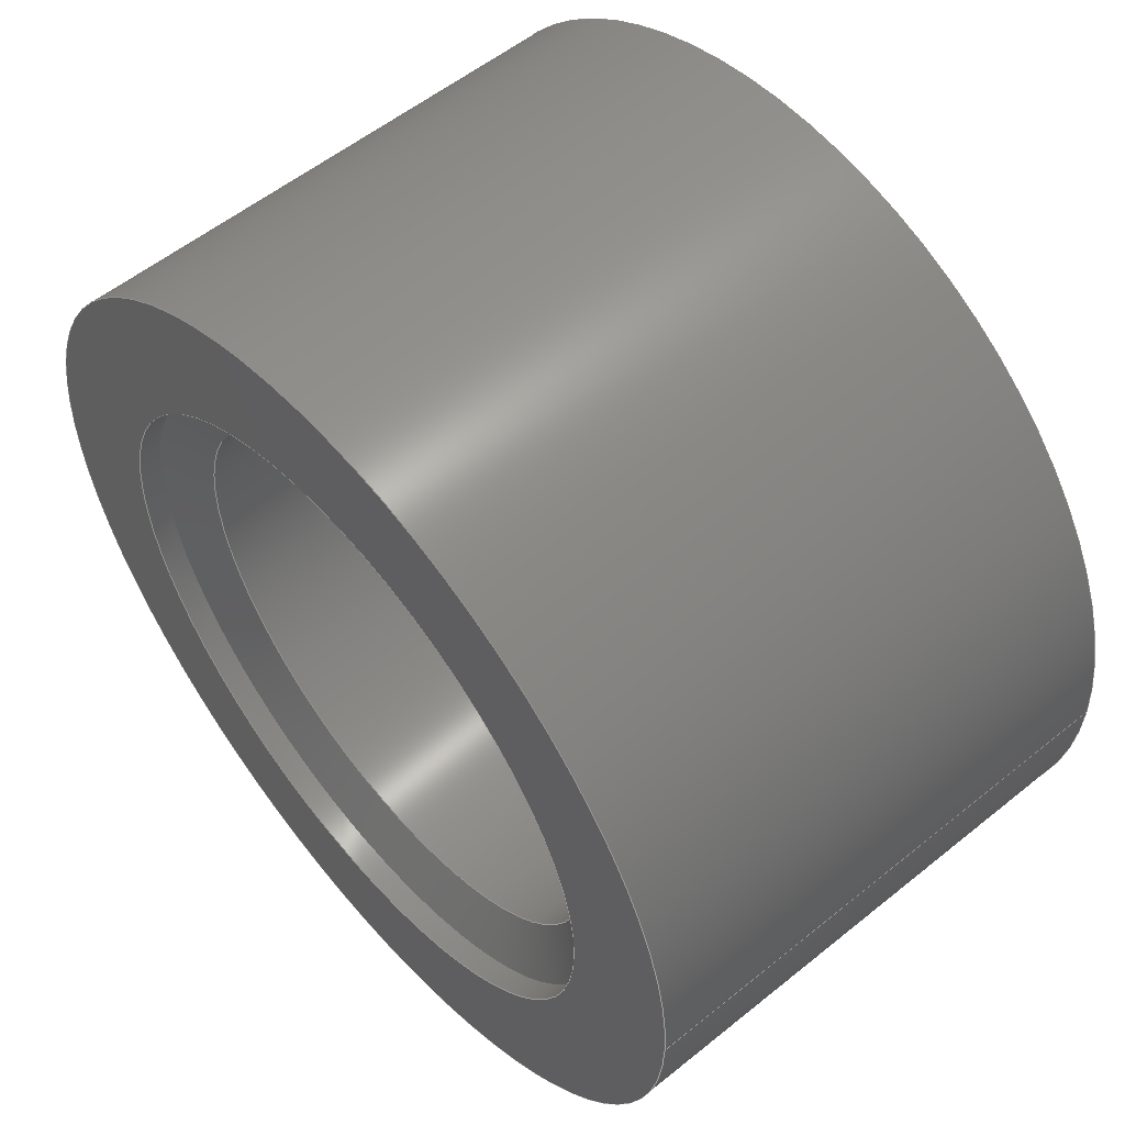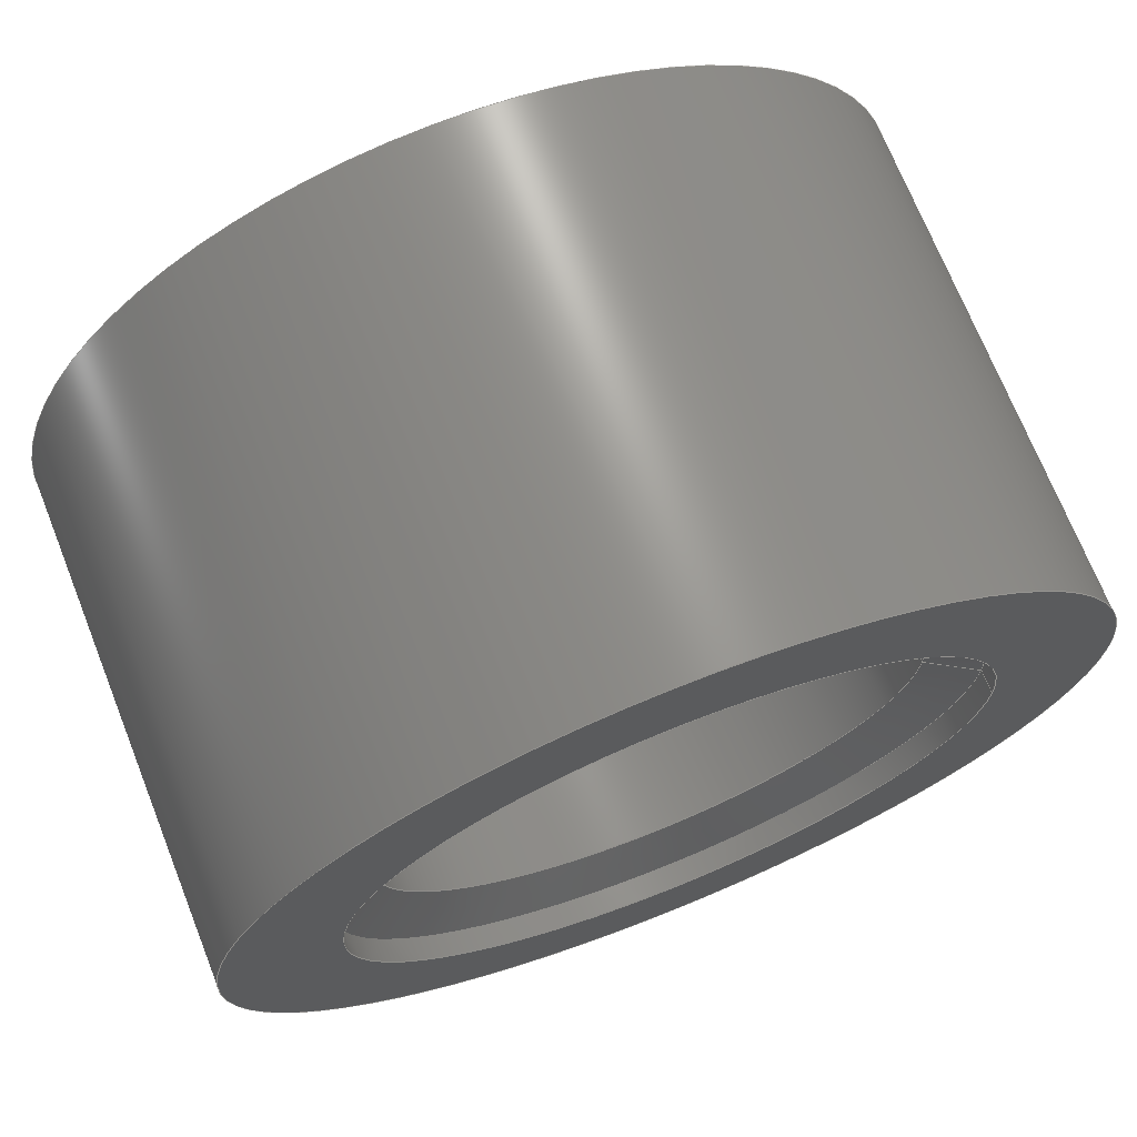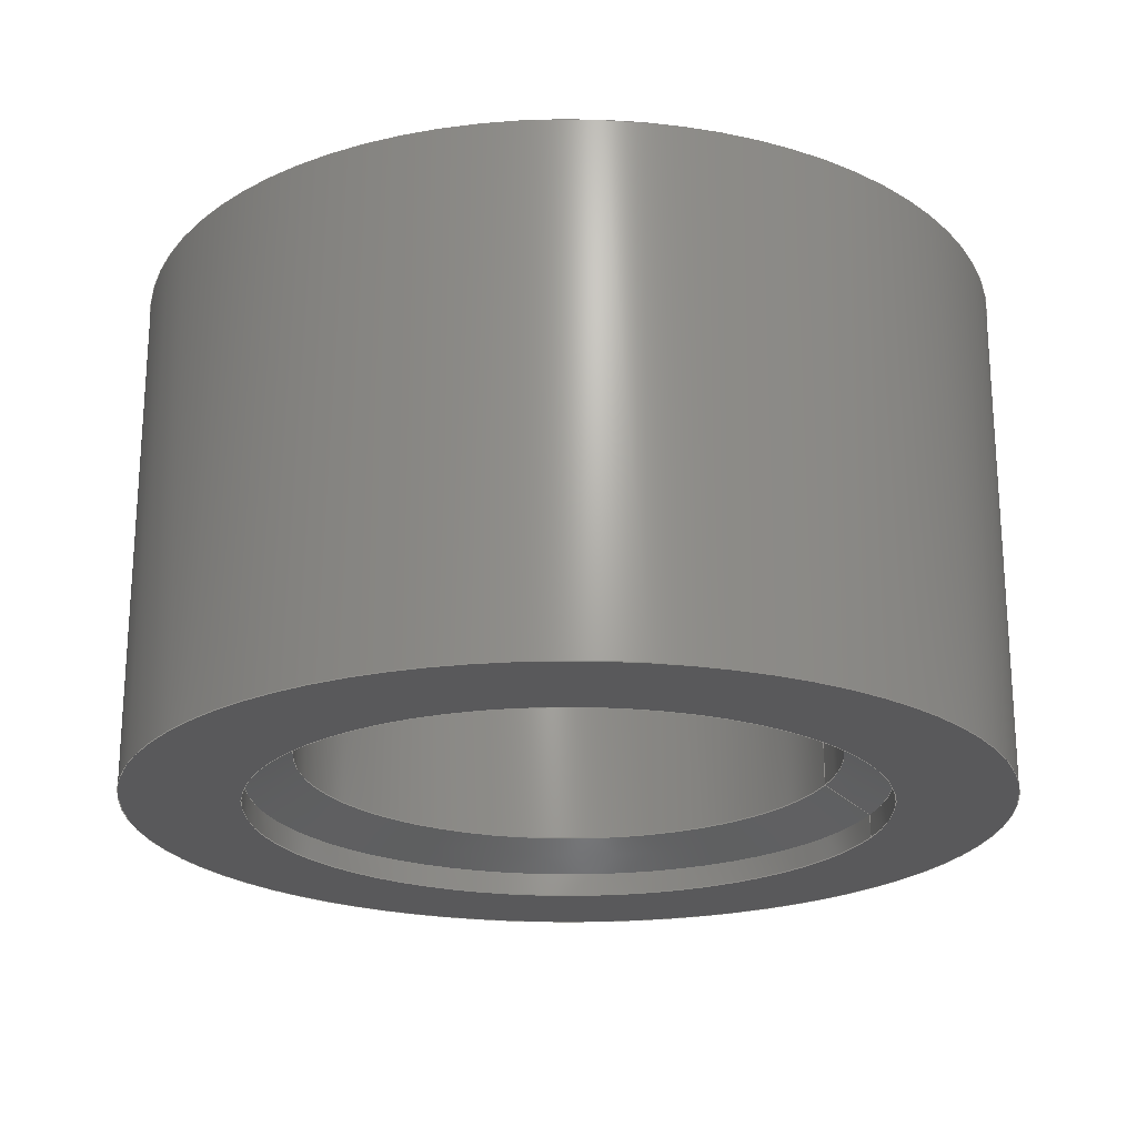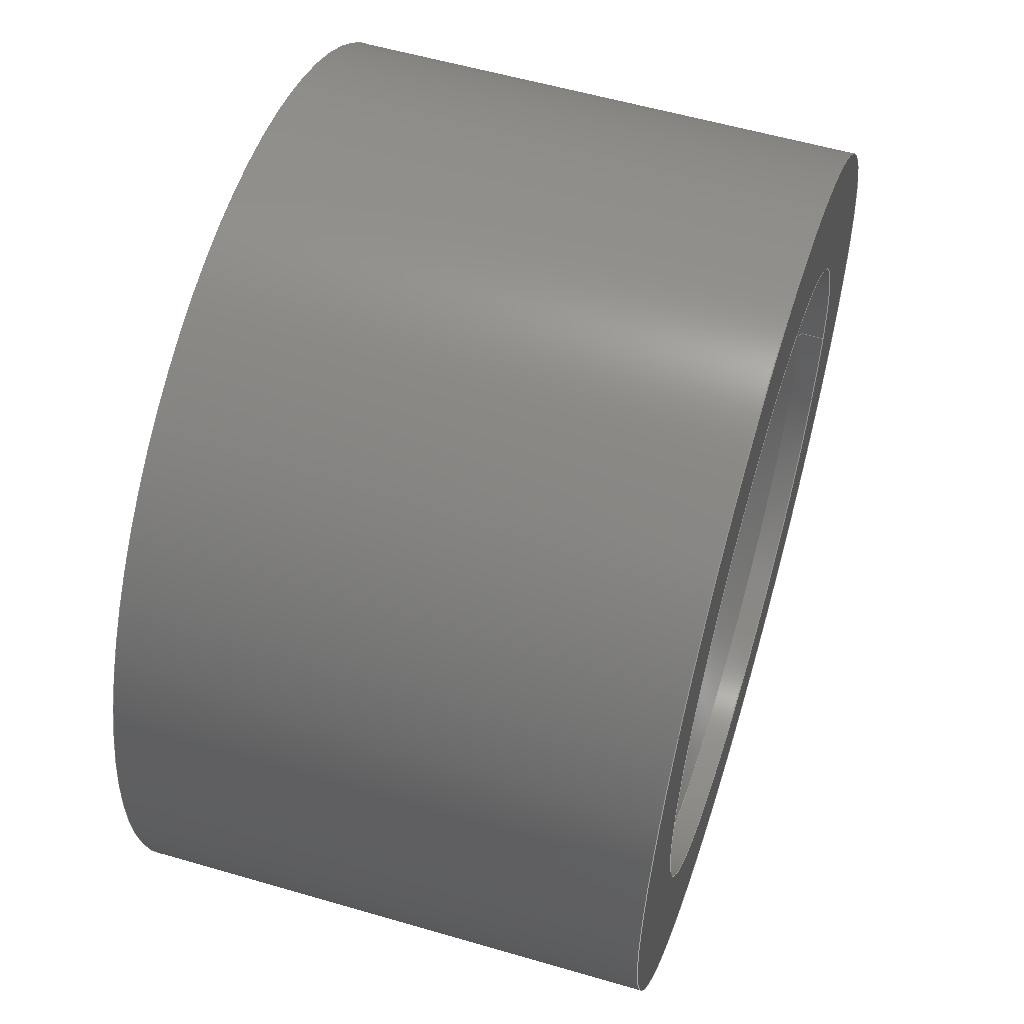
<metadata>
{"format":"step","ext":"stp","renderer":"f3d","projection":"perspective","resolution":1024,"background":"white","views":[{"elev":55.6,"azim":49.6,"up":"+Z"},{"elev":71.1,"azim":-21.7,"up":"+Z"},{"elev":-22.0,"azim":-16.1,"up":"+Y"},{"elev":56.0,"azim":-72.9,"up":"+Z"}]}
</metadata>
<code>
ISO-10303-21;
DATA;
#1=MECHANICAL_DESIGN_GEOMETRIC_PRESENTATION_REPRESENTATION('',(#4),#270);
#2=SHAPE_REPRESENTATION_RELATIONSHIP('SRR','None',#277,#3);
#3=ADVANCED_BREP_SHAPE_REPRESENTATION('',(#5),#269);
#4=STYLED_ITEM('',(#286),#5);
#5=MANIFOLD_SOLID_BREP('Solid1',#137);
#6=CONICAL_SURFACE('',#167,35.55,0.3491);
#7=CONICAL_SURFACE('',#173,37.2,1.047);
#8=CONICAL_SURFACE('',#177,37.2,1.047);
#9=LINE('',#238,#16);
#10=LINE('',#244,#17);
#11=LINE('',#251,#18);
#12=LINE('',#255,#19);
#13=LINE('',#259,#20);
#14=LINE('',#263,#21);
#15=LINE('',#266,#22);
#16=VECTOR('',#192,55);
#17=VECTOR('',#199,35.55);
#18=VECTOR('',#208,40.2);
#19=VECTOR('',#213,37.2);
#20=VECTOR('',#218,34.2);
#21=VECTOR('',#223,37.2);
#22=VECTOR('',#228,40.2);
#23=CYLINDRICAL_SURFACE('',#163,55);
#24=CYLINDRICAL_SURFACE('',#171,40.2);
#25=CYLINDRICAL_SURFACE('',#175,34.2);
#26=CYLINDRICAL_SURFACE('',#179,40.2);
#27=FACE_BOUND('',#41,.T.);
#28=FACE_BOUND('',#44,.T.);
#29=FACE_BOUND('',#47,.T.);
#30=FACE_OUTER_BOUND('',#40,.T.);
#31=FACE_OUTER_BOUND('',#42,.T.);
#32=FACE_OUTER_BOUND('',#43,.T.);
#33=FACE_OUTER_BOUND('',#45,.T.);
#34=FACE_OUTER_BOUND('',#46,.T.);
#35=FACE_OUTER_BOUND('',#48,.T.);
#36=FACE_OUTER_BOUND('',#49,.T.);
#37=FACE_OUTER_BOUND('',#50,.T.);
#38=FACE_OUTER_BOUND('',#51,.T.);
#39=FACE_OUTER_BOUND('',#52,.T.);
#40=EDGE_LOOP('',(#90));
#41=EDGE_LOOP('',(#91));
#42=EDGE_LOOP('',(#92,#93,#94,#95));
#43=EDGE_LOOP('',(#96));
#44=EDGE_LOOP('',(#97));
#45=EDGE_LOOP('',(#98,#99,#100,#101));
#46=EDGE_LOOP('',(#102));
#47=EDGE_LOOP('',(#103));
#48=EDGE_LOOP('',(#104,#105,#106,#107));
#49=EDGE_LOOP('',(#108,#109,#110,#111));
#50=EDGE_LOOP('',(#112,#113,#114,#115));
#51=EDGE_LOOP('',(#116,#117,#118,#119));
#52=EDGE_LOOP('',(#120,#121,#122,#123));
#53=CIRCLE('',#161,55);
#54=CIRCLE('',#162,40.2);
#55=CIRCLE('',#164,55);
#56=CIRCLE('',#166,40.1);
#57=CIRCLE('',#168,31);
#58=CIRCLE('',#170,40.2);
#59=CIRCLE('',#172,40.2);
#60=CIRCLE('',#174,34.2);
#61=CIRCLE('',#176,34.2);
#62=CIRCLE('',#178,40.2);
#63=VERTEX_POINT('',#231);
#64=VERTEX_POINT('',#233);
#65=VERTEX_POINT('',#236);
#66=VERTEX_POINT('',#240);
#67=VERTEX_POINT('',#243);
#68=VERTEX_POINT('',#247);
#69=VERTEX_POINT('',#250);
#70=VERTEX_POINT('',#254);
#71=VERTEX_POINT('',#258);
#72=VERTEX_POINT('',#262);
#73=EDGE_CURVE('',#63,#63,#53,.T.);
#74=EDGE_CURVE('',#64,#64,#54,.T.);
#75=EDGE_CURVE('',#65,#65,#55,.T.);
#76=EDGE_CURVE('',#65,#63,#9,.T.);
#77=EDGE_CURVE('',#66,#66,#56,.T.);
#78=EDGE_CURVE('',#66,#67,#10,.T.);
#79=EDGE_CURVE('',#67,#67,#57,.T.);
#80=EDGE_CURVE('',#68,#68,#58,.T.);
#81=EDGE_CURVE('',#68,#69,#11,.T.);
#82=EDGE_CURVE('',#69,#69,#59,.T.);
#83=EDGE_CURVE('',#69,#70,#12,.T.);
#84=EDGE_CURVE('',#70,#70,#60,.T.);
#85=EDGE_CURVE('',#70,#71,#13,.T.);
#86=EDGE_CURVE('',#71,#71,#61,.T.);
#87=EDGE_CURVE('',#71,#72,#14,.T.);
#88=EDGE_CURVE('',#72,#72,#62,.T.);
#89=EDGE_CURVE('',#72,#64,#15,.T.);
#90=ORIENTED_EDGE('',*,*,#73,.F.);
#91=ORIENTED_EDGE('',*,*,#74,.T.);
#92=ORIENTED_EDGE('',*,*,#75,.F.);
#93=ORIENTED_EDGE('',*,*,#76,.T.);
#94=ORIENTED_EDGE('',*,*,#73,.T.);
#95=ORIENTED_EDGE('',*,*,#76,.F.);
#96=ORIENTED_EDGE('',*,*,#75,.T.);
#97=ORIENTED_EDGE('',*,*,#77,.F.);
#98=ORIENTED_EDGE('',*,*,#77,.T.);
#99=ORIENTED_EDGE('',*,*,#78,.T.);
#100=ORIENTED_EDGE('',*,*,#79,.F.);
#101=ORIENTED_EDGE('',*,*,#78,.F.);
#102=ORIENTED_EDGE('',*,*,#80,.F.);
#103=ORIENTED_EDGE('',*,*,#79,.T.);
#104=ORIENTED_EDGE('',*,*,#80,.T.);
#105=ORIENTED_EDGE('',*,*,#81,.T.);
#106=ORIENTED_EDGE('',*,*,#82,.F.);
#107=ORIENTED_EDGE('',*,*,#81,.F.);
#108=ORIENTED_EDGE('',*,*,#82,.T.);
#109=ORIENTED_EDGE('',*,*,#83,.T.);
#110=ORIENTED_EDGE('',*,*,#84,.F.);
#111=ORIENTED_EDGE('',*,*,#83,.F.);
#112=ORIENTED_EDGE('',*,*,#84,.T.);
#113=ORIENTED_EDGE('',*,*,#85,.T.);
#114=ORIENTED_EDGE('',*,*,#86,.F.);
#115=ORIENTED_EDGE('',*,*,#85,.F.);
#116=ORIENTED_EDGE('',*,*,#86,.T.);
#117=ORIENTED_EDGE('',*,*,#87,.T.);
#118=ORIENTED_EDGE('',*,*,#88,.F.);
#119=ORIENTED_EDGE('',*,*,#87,.F.);
#120=ORIENTED_EDGE('',*,*,#88,.T.);
#121=ORIENTED_EDGE('',*,*,#89,.T.);
#122=ORIENTED_EDGE('',*,*,#74,.F.);
#123=ORIENTED_EDGE('',*,*,#89,.F.);
#124=PLANE('',#160);
#125=PLANE('',#165);
#126=PLANE('',#169);
#127=ADVANCED_FACE('',(#30,#27),#124,.T.);
#128=ADVANCED_FACE('',(#31),#23,.T.);
#129=ADVANCED_FACE('',(#32,#28),#125,.T.);
#130=ADVANCED_FACE('',(#33),#6,.F.);
#131=ADVANCED_FACE('',(#34,#29),#126,.T.);
#132=ADVANCED_FACE('',(#35),#24,.F.);
#133=ADVANCED_FACE('',(#36),#7,.F.);
#134=ADVANCED_FACE('',(#37),#25,.F.);
#135=ADVANCED_FACE('',(#38),#8,.F.);
#136=ADVANCED_FACE('',(#39),#26,.F.);
#137=CLOSED_SHELL('',(#127,#128,#129,#130,#131,#132,#133,#134,#135,#136));
#138=DERIVED_UNIT_ELEMENT(#141,1);
#139=DERIVED_UNIT_ELEMENT(#272,-3);
#140=DIMENSIONAL_EXPONENTS(0,1,0,0,0,0,0);
#141=(
CONVERSION_BASED_UNIT('gram',#143)
MASS_UNIT()
NAMED_UNIT(#140)
);
#142=(
MASS_UNIT()
NAMED_UNIT(*)
SI_UNIT(.KILO.,.GRAM.)
);
#143=MASS_MEASURE_WITH_UNIT(MASS_MEASURE(0.001),#142);
#144=DERIVED_UNIT((#138,#139));
#145=MEASURE_REPRESENTATION_ITEM('density measure',
POSITIVE_RATIO_MEASURE(1),#144);
#146=PROPERTY_DEFINITION_REPRESENTATION(#151,#148);
#147=PROPERTY_DEFINITION_REPRESENTATION(#152,#149);
#148=REPRESENTATION('material name',(#150),#269);
#149=REPRESENTATION('density',(#145),#269);
#150=DESCRIPTIVE_REPRESENTATION_ITEM('Generic','Generic');
#151=PROPERTY_DEFINITION('material property','material name',#279);
#152=PROPERTY_DEFINITION('material property','density of part',#279);
#153=DATE_TIME_ROLE('creation_date');
#154=APPLIED_DATE_AND_TIME_ASSIGNMENT(#155,#153,(#279));
#155=DATE_AND_TIME(#156,#157);
#156=CALENDAR_DATE(2025,13,7);
#157=LOCAL_TIME(0,0,0,#158);
#158=COORDINATED_UNIVERSAL_TIME_OFFSET(0,0,.BEHIND.);
#159=AXIS2_PLACEMENT_3D('',#229,#180,#181);
#160=AXIS2_PLACEMENT_3D('',#230,#182,#183);
#161=AXIS2_PLACEMENT_3D('',#232,#184,#185);
#162=AXIS2_PLACEMENT_3D('',#234,#186,#187);
#163=AXIS2_PLACEMENT_3D('',#235,#188,#189);
#164=AXIS2_PLACEMENT_3D('',#237,#190,#191);
#165=AXIS2_PLACEMENT_3D('',#239,#193,#194);
#166=AXIS2_PLACEMENT_3D('',#241,#195,#196);
#167=AXIS2_PLACEMENT_3D('',#242,#197,#198);
#168=AXIS2_PLACEMENT_3D('',#245,#200,#201);
#169=AXIS2_PLACEMENT_3D('',#246,#202,#203);
#170=AXIS2_PLACEMENT_3D('',#248,#204,#205);
#171=AXIS2_PLACEMENT_3D('',#249,#206,#207);
#172=AXIS2_PLACEMENT_3D('',#252,#209,#210);
#173=AXIS2_PLACEMENT_3D('',#253,#211,#212);
#174=AXIS2_PLACEMENT_3D('',#256,#214,#215);
#175=AXIS2_PLACEMENT_3D('',#257,#216,#217);
#176=AXIS2_PLACEMENT_3D('',#260,#219,#220);
#177=AXIS2_PLACEMENT_3D('',#261,#221,#222);
#178=AXIS2_PLACEMENT_3D('',#264,#224,#225);
#179=AXIS2_PLACEMENT_3D('',#265,#226,#227);
#180=DIRECTION('axis',(0,0,1));
#181=DIRECTION('refdir',(1,0,0));
#182=DIRECTION('center_axis',(0,-1,0));
#183=DIRECTION('ref_axis',(0,0,-1));
#184=DIRECTION('center_axis',(0,1,0));
#185=DIRECTION('ref_axis',(1,0,0));
#186=DIRECTION('center_axis',(0,1,0));
#187=DIRECTION('ref_axis',(1,0,0));
#188=DIRECTION('center_axis',(0,1,0));
#189=DIRECTION('ref_axis',(-1,0,0));
#190=DIRECTION('center_axis',(0,1,0));
#191=DIRECTION('ref_axis',(1,0,0));
#192=DIRECTION('',(0,-1,0));
#193=DIRECTION('center_axis',(0,1,0));
#194=DIRECTION('ref_axis',(0,0,1));
#195=DIRECTION('center_axis',(0,1,0));
#196=DIRECTION('ref_axis',(1,0,0));
#197=DIRECTION('center_axis',(0,1,0));
#198=DIRECTION('ref_axis',(-1,0,0));
#199=DIRECTION('',(-0.342,-0.9397,4.189e-17));
#200=DIRECTION('center_axis',(0,1,0));
#201=DIRECTION('ref_axis',(1,0,0));
#202=DIRECTION('center_axis',(0,-1,0));
#203=DIRECTION('ref_axis',(0,0,-1));
#204=DIRECTION('center_axis',(0,1,0));
#205=DIRECTION('ref_axis',(1,0,0));
#206=DIRECTION('center_axis',(0,1,0));
#207=DIRECTION('ref_axis',(-1,0,0));
#208=DIRECTION('',(0,-1,0));
#209=DIRECTION('center_axis',(0,1,0));
#210=DIRECTION('ref_axis',(1,0,0));
#211=DIRECTION('center_axis',(0,1,0));
#212=DIRECTION('ref_axis',(-1,0,0));
#213=DIRECTION('',(-0.866,-0.5,1.061e-16));
#214=DIRECTION('center_axis',(0,1,0));
#215=DIRECTION('ref_axis',(1,0,0));
#216=DIRECTION('center_axis',(0,1,0));
#217=DIRECTION('ref_axis',(-1,0,0));
#218=DIRECTION('',(0,-1,0));
#219=DIRECTION('center_axis',(0,1,0));
#220=DIRECTION('ref_axis',(1,0,0));
#221=DIRECTION('center_axis',(0,-1,0));
#222=DIRECTION('ref_axis',(-1,0,0));
#223=DIRECTION('',(0.866,-0.5,-1.061e-16));
#224=DIRECTION('center_axis',(0,1,0));
#225=DIRECTION('ref_axis',(1,0,0));
#226=DIRECTION('center_axis',(0,1,0));
#227=DIRECTION('ref_axis',(-1,0,0));
#228=DIRECTION('',(0,-1,0));
#229=CARTESIAN_POINT('',(0,0,0));
#230=CARTESIAN_POINT('Origin',(0,0,0));
#231=CARTESIAN_POINT('',(110,0,-6.736e-15));
#232=CARTESIAN_POINT('Origin',(55,0,0));
#233=CARTESIAN_POINT('',(95.2,0,-4.923e-15));
#234=CARTESIAN_POINT('Origin',(55,0,0));
#235=CARTESIAN_POINT('Origin',(55,32.5,0));
#236=CARTESIAN_POINT('',(110,65,-6.736e-15));
#237=CARTESIAN_POINT('Origin',(55,65,0));
#238=CARTESIAN_POINT('',(110,32.5,-6.736e-15));
#239=CARTESIAN_POINT('Origin',(14.9,65,0));
#240=CARTESIAN_POINT('',(95.1,65,-4.911e-15));
#241=CARTESIAN_POINT('Origin',(55,65,0));
#242=CARTESIAN_POINT('Origin',(55,52.5,0));
#243=CARTESIAN_POINT('',(86,40,-3.796e-15));
#244=CARTESIAN_POINT('',(90.55,52.5,-4.354e-15));
#245=CARTESIAN_POINT('Origin',(55,40,0));
#246=CARTESIAN_POINT('Origin',(14.8,40,0));
#247=CARTESIAN_POINT('',(95.2,40,-4.923e-15));
#248=CARTESIAN_POINT('Origin',(55,40,0));
#249=CARTESIAN_POINT('Origin',(55,38.5,0));
#250=CARTESIAN_POINT('',(95.2,37,-4.923e-15));
#251=CARTESIAN_POINT('',(95.2,38.5,-4.923e-15));
#252=CARTESIAN_POINT('Origin',(55,37,0));
#253=CARTESIAN_POINT('Origin',(55,35.27,0));
#254=CARTESIAN_POINT('',(89.2,33.54,-4.188e-15));
#255=CARTESIAN_POINT('',(92.2,35.27,-4.556e-15));
#256=CARTESIAN_POINT('Origin',(55,33.54,0));
#257=CARTESIAN_POINT('Origin',(55,20,0));
#258=CARTESIAN_POINT('',(89.2,6.464,-4.188e-15));
#259=CARTESIAN_POINT('',(89.2,20,-4.188e-15));
#260=CARTESIAN_POINT('Origin',(55,6.464,0));
#261=CARTESIAN_POINT('Origin',(55,4.732,0));
#262=CARTESIAN_POINT('',(95.2,3,-4.923e-15));
#263=CARTESIAN_POINT('',(92.2,4.732,-4.556e-15));
#264=CARTESIAN_POINT('Origin',(55,3,0));
#265=CARTESIAN_POINT('Origin',(55,1.5,0));
#266=CARTESIAN_POINT('',(95.2,1.5,-4.923e-15));
#267=UNCERTAINTY_MEASURE_WITH_UNIT(LENGTH_MEASURE(0.01),#271,
'DISTANCE_ACCURACY_VALUE',
'Maximum model space distance between geometric entities at asserted c
onnectivities');
#268=UNCERTAINTY_MEASURE_WITH_UNIT(LENGTH_MEASURE(0.01),#271,
'DISTANCE_ACCURACY_VALUE',
'Maximum model space distance between geometric entities at asserted c
onnectivities');
#269=(
GEOMETRIC_REPRESENTATION_CONTEXT(3)
GLOBAL_UNCERTAINTY_ASSIGNED_CONTEXT((#267))
GLOBAL_UNIT_ASSIGNED_CONTEXT((#271,#273,#274))
REPRESENTATION_CONTEXT('','3D')
);
#270=(
GEOMETRIC_REPRESENTATION_CONTEXT(3)
GLOBAL_UNCERTAINTY_ASSIGNED_CONTEXT((#268))
GLOBAL_UNIT_ASSIGNED_CONTEXT((#271,#273,#274))
REPRESENTATION_CONTEXT('','3D')
);
#271=(
LENGTH_UNIT()
NAMED_UNIT(*)
SI_UNIT(.MILLI.,.METRE.)
);
#272=(
LENGTH_UNIT()
NAMED_UNIT(*)
SI_UNIT(.CENTI.,.METRE.)
);
#273=(
NAMED_UNIT(*)
PLANE_ANGLE_UNIT()
SI_UNIT($,.RADIAN.)
);
#274=(
NAMED_UNIT(*)
SI_UNIT($,.STERADIAN.)
SOLID_ANGLE_UNIT()
);
#275=SHAPE_DEFINITION_REPRESENTATION(#276,#277);
#276=PRODUCT_DEFINITION_SHAPE('',$,#279);
#277=SHAPE_REPRESENTATION('',(#159),#269);
#278=PRODUCT_DEFINITION_CONTEXT('part definition',#283,'design');
#279=PRODUCT_DEFINITION('urethane','urethane',#280,#278);
#280=PRODUCT_DEFINITION_FORMATION('',$,#285);
#281=PRODUCT_RELATED_PRODUCT_CATEGORY('urethane','urethane',(#285));
#282=APPLICATION_PROTOCOL_DEFINITION('international standard',
'automotive_design',2009,#283);
#283=APPLICATION_CONTEXT(
'Core Data for Automotive Mechanical Design Process');
#284=PRODUCT_CONTEXT('part definition',#283,'mechanical');
#285=PRODUCT('urethane','urethane',$,(#284));
#286=PRESENTATION_STYLE_ASSIGNMENT((#287));
#287=SURFACE_STYLE_USAGE(.BOTH.,#290);
#288=SURFACE_STYLE_RENDERING_WITH_PROPERTIES($,#294,(#289));
#289=SURFACE_STYLE_TRANSPARENT(0);
#290=SURFACE_SIDE_STYLE('',(#291,#288));
#291=SURFACE_STYLE_FILL_AREA(#292);
#292=FILL_AREA_STYLE('',(#293));
#293=FILL_AREA_STYLE_COLOUR('',#294);
#294=COLOUR_RGB('',0.749,0.749,0.749);
ENDSEC;
END-ISO-10303-21;

</code>
